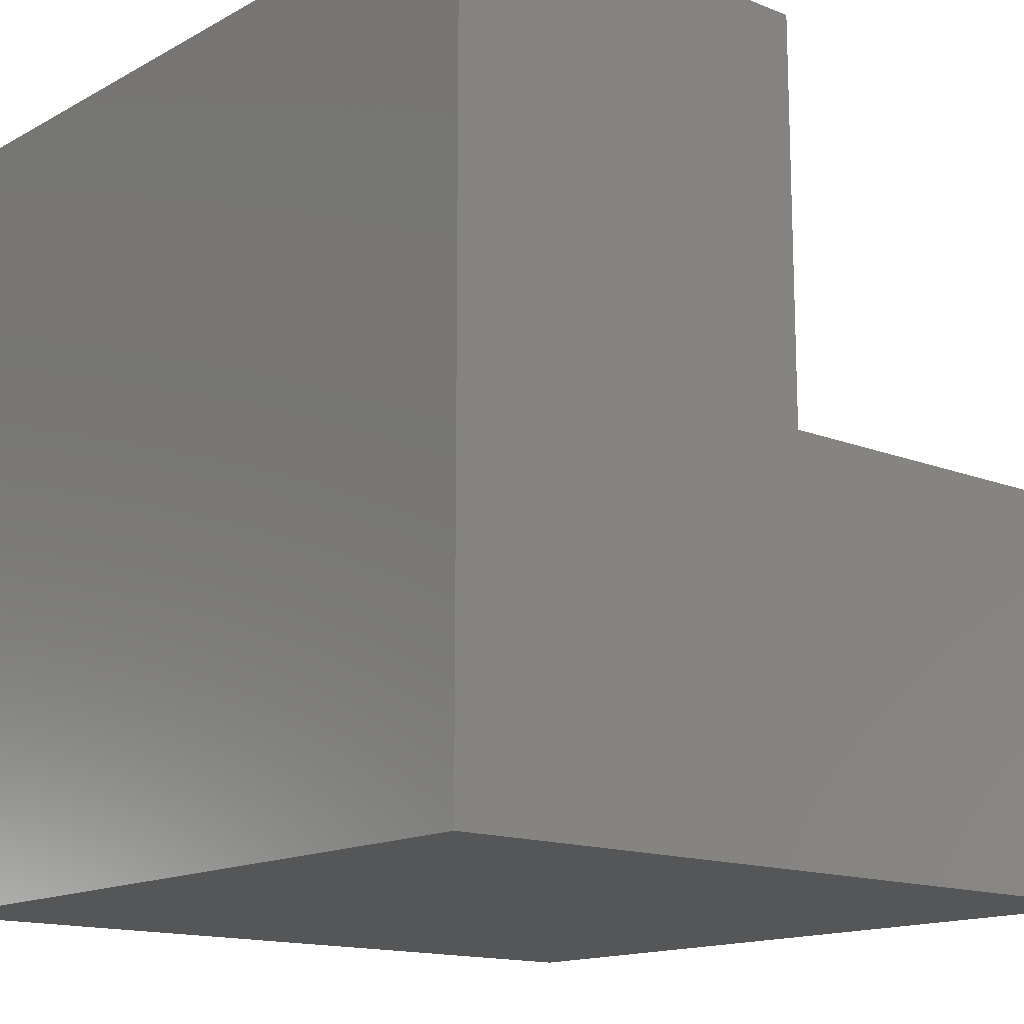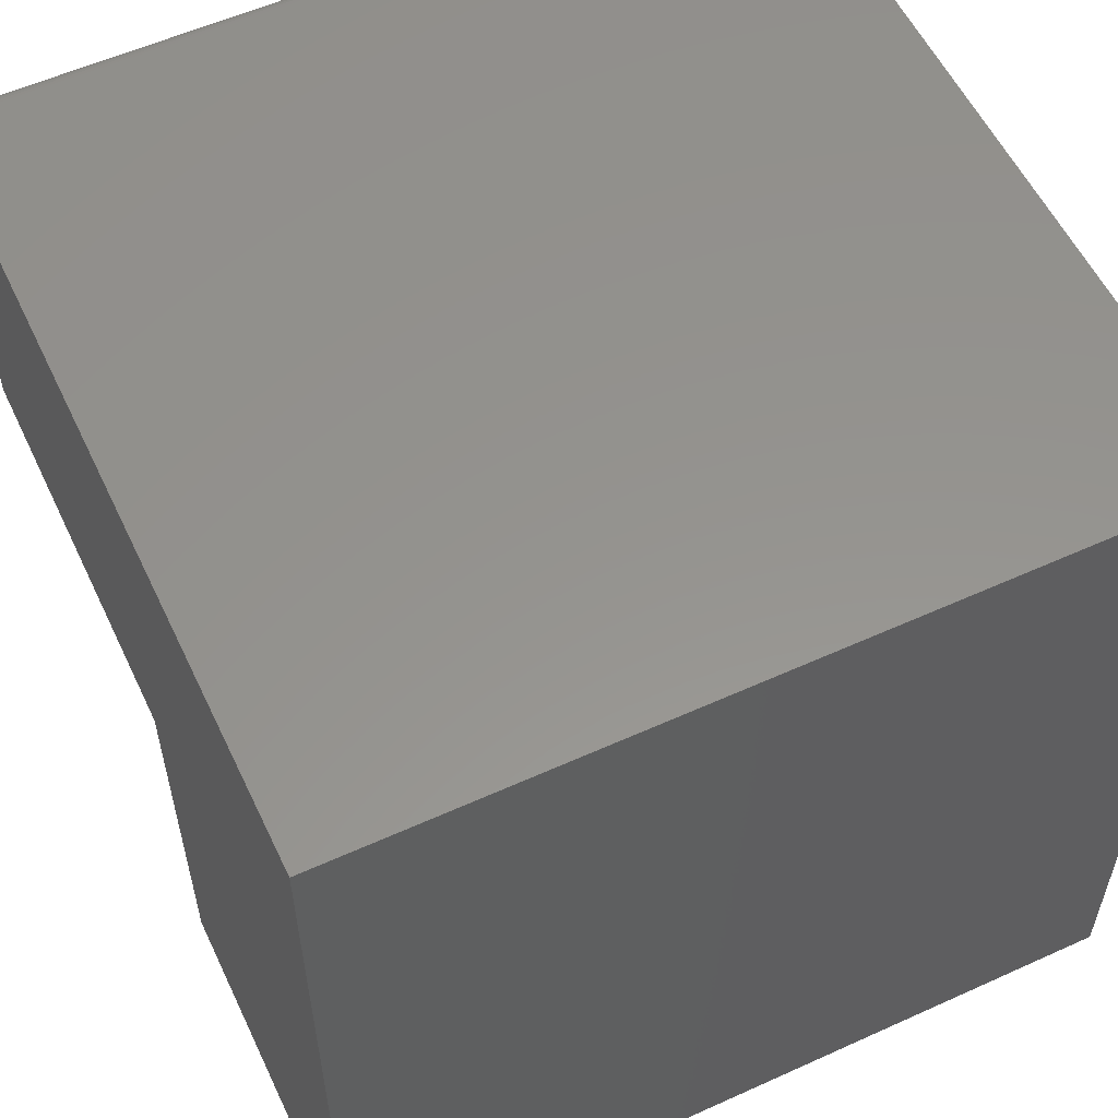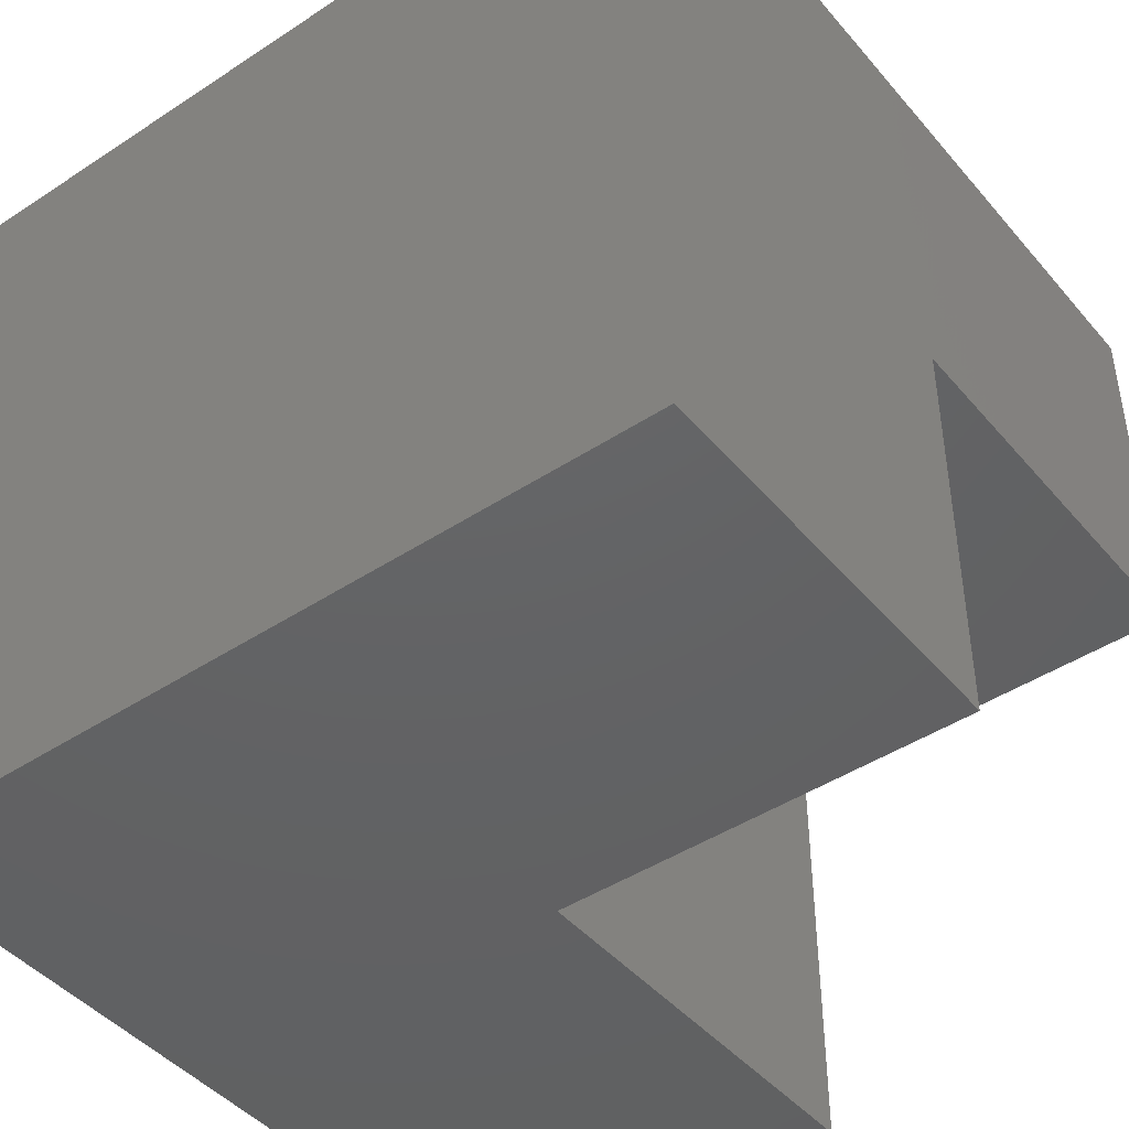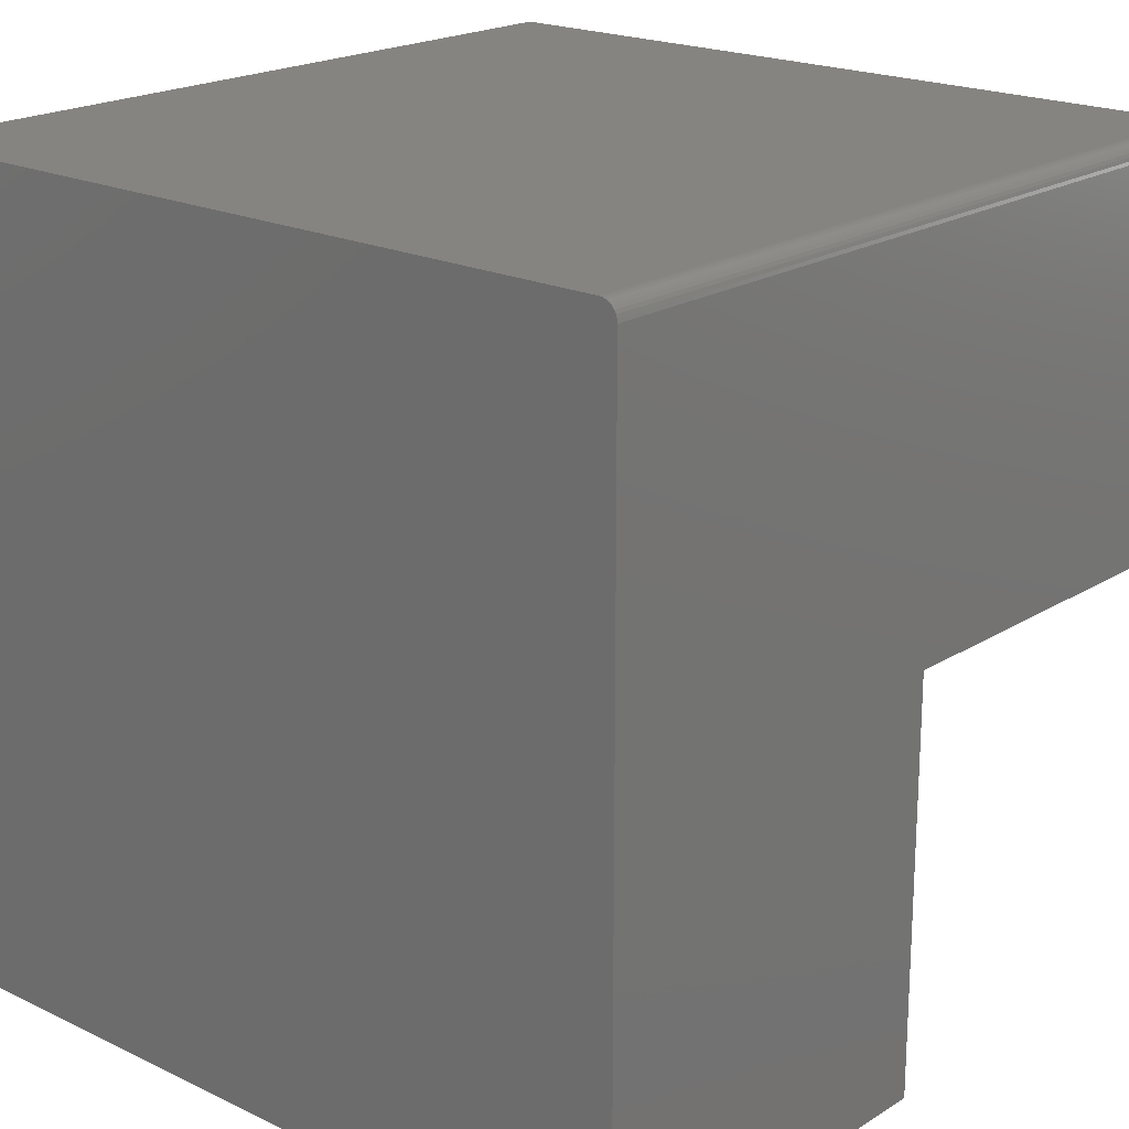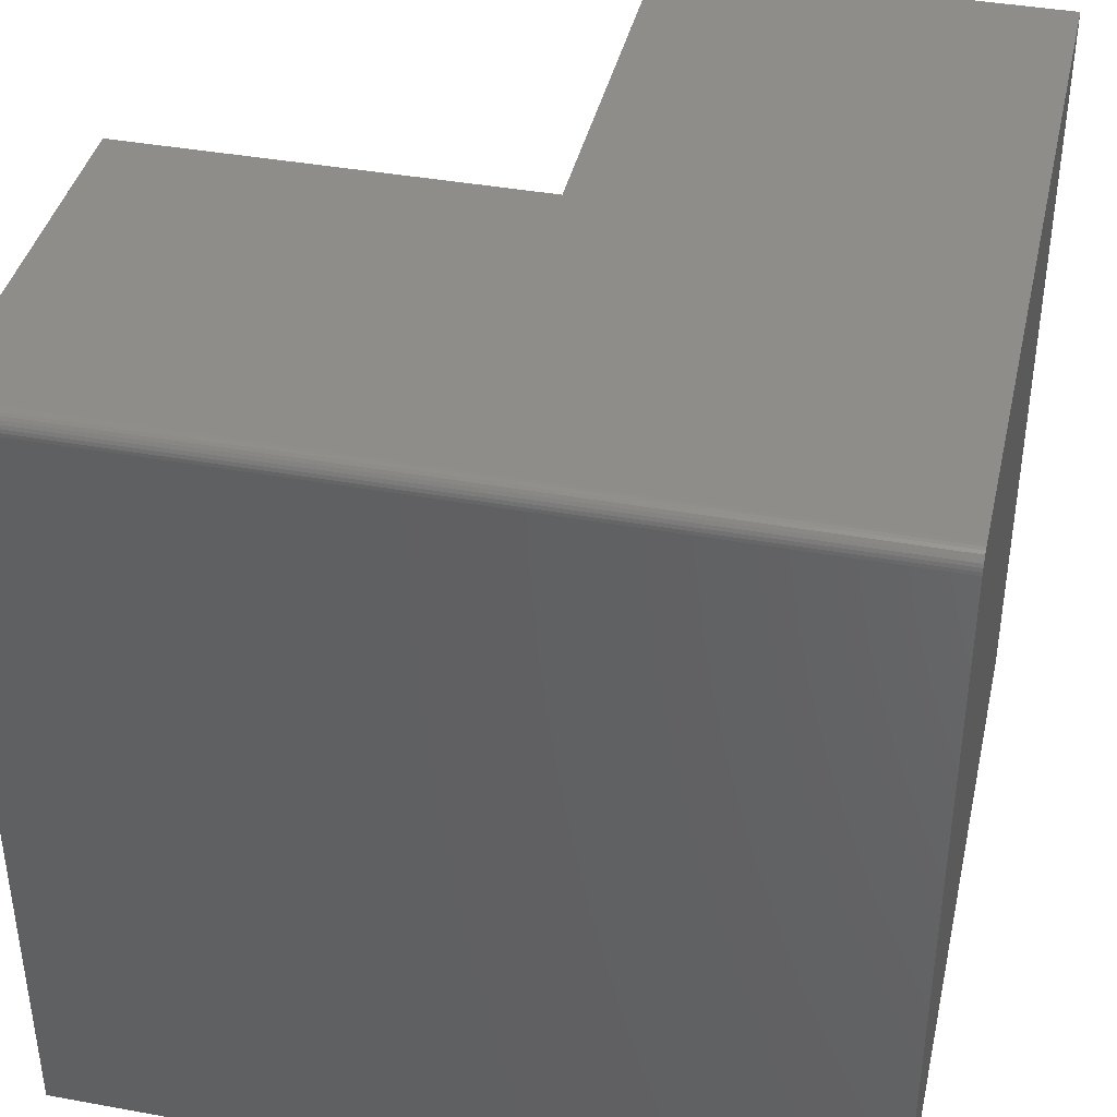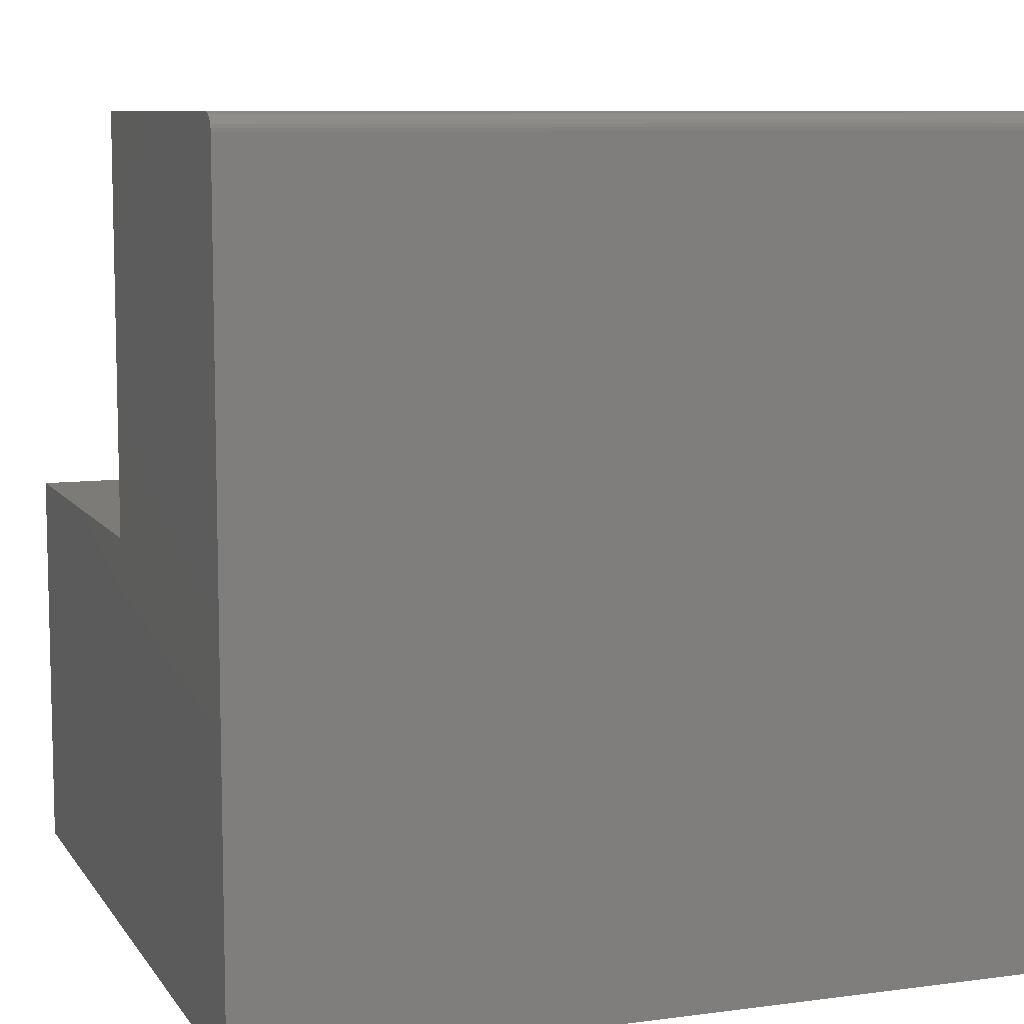
<metadata>
{"format":"stl","ext":"stl","renderer":"f3d","projection":"perspective","resolution":1024,"background":"white","views":[{"elev":-14.7,"azim":-40.5,"up":"+Z"},{"elev":56.7,"azim":154.7,"up":"+Y"},{"elev":-44.7,"azim":-52.6,"up":"+Y"},{"elev":20.1,"azim":-48.7,"up":"+Y"},{"elev":39.9,"azim":-167.3,"up":"+Z"},{"elev":8.6,"azim":160.1,"up":"+Z"}]}
</metadata>
<code>
# stl→obj: 30 verts, 56 faces
v 0.375 -0.7422 0.25
v 0.007812 -0.7422 0.25
v 0.375 -0.7422 -0.125
v 0.007812 -0.7422 -0.4922
v 0.75 -0.7422 -0.125
v 0.75 -0.7422 -0.4922
v 0.75 6.458e-17 0.2344
v 0.75 -0.0003002 0.2374
v 0.75 -0.001189 0.2404
v 0.75 -0.3672 -0.125
v 0.75 4.506e-17 -0.4922
v 0.75 -0.009646 0.2488
v 0.75 -0.01258 0.2497
v 0.75 -0.01562 0.25
v 0.75 -0.3672 0.25
v 0.75 -0.002633 0.2431
v 0.75 -0.004576 0.2454
v 0.75 -0.006944 0.2474
v 0.007812 -0.01562 0.25
v 0.375 -0.3672 0.25
v 0.375 -0.3672 -0.125
v 0.007812 0 -0.4922
v 0.007812 4.033e-17 0.2344
v 0.007812 -0.0003002 0.2374
v 0.007812 -0.001189 0.2404
v 0.007812 -0.002633 0.2431
v 0.007812 -0.004576 0.2454
v 0.007812 -0.006944 0.2474
v 0.007812 -0.009646 0.2488
v 0.007812 -0.01258 0.2497
f 1 2 3
f 3 2 4
f 3 4 5
f 5 4 6
f 7 8 9
f 10 5 6
f 10 6 11
f 10 11 12
f 10 12 13
f 10 13 14
f 10 14 15
f 11 7 9
f 11 9 16
f 11 16 17
f 11 17 18
f 11 18 12
f 2 1 19
f 19 1 20
f 19 20 14
f 14 20 15
f 21 10 20
f 20 10 15
f 1 3 20
f 20 3 21
f 3 5 21
f 21 5 10
f 22 23 11
f 11 23 7
f 7 23 8
f 8 23 24
f 8 24 9
f 9 24 25
f 9 25 16
f 16 25 26
f 16 26 17
f 17 26 27
f 17 27 18
f 18 27 28
f 18 28 12
f 12 28 29
f 12 29 13
f 13 29 30
f 13 30 14
f 14 30 19
f 23 22 29
f 4 2 19
f 4 19 30
f 4 30 29
f 4 29 22
f 24 23 29
f 24 29 28
f 24 28 27
f 24 27 26
f 24 26 25
f 22 11 4
f 4 11 6

</code>
